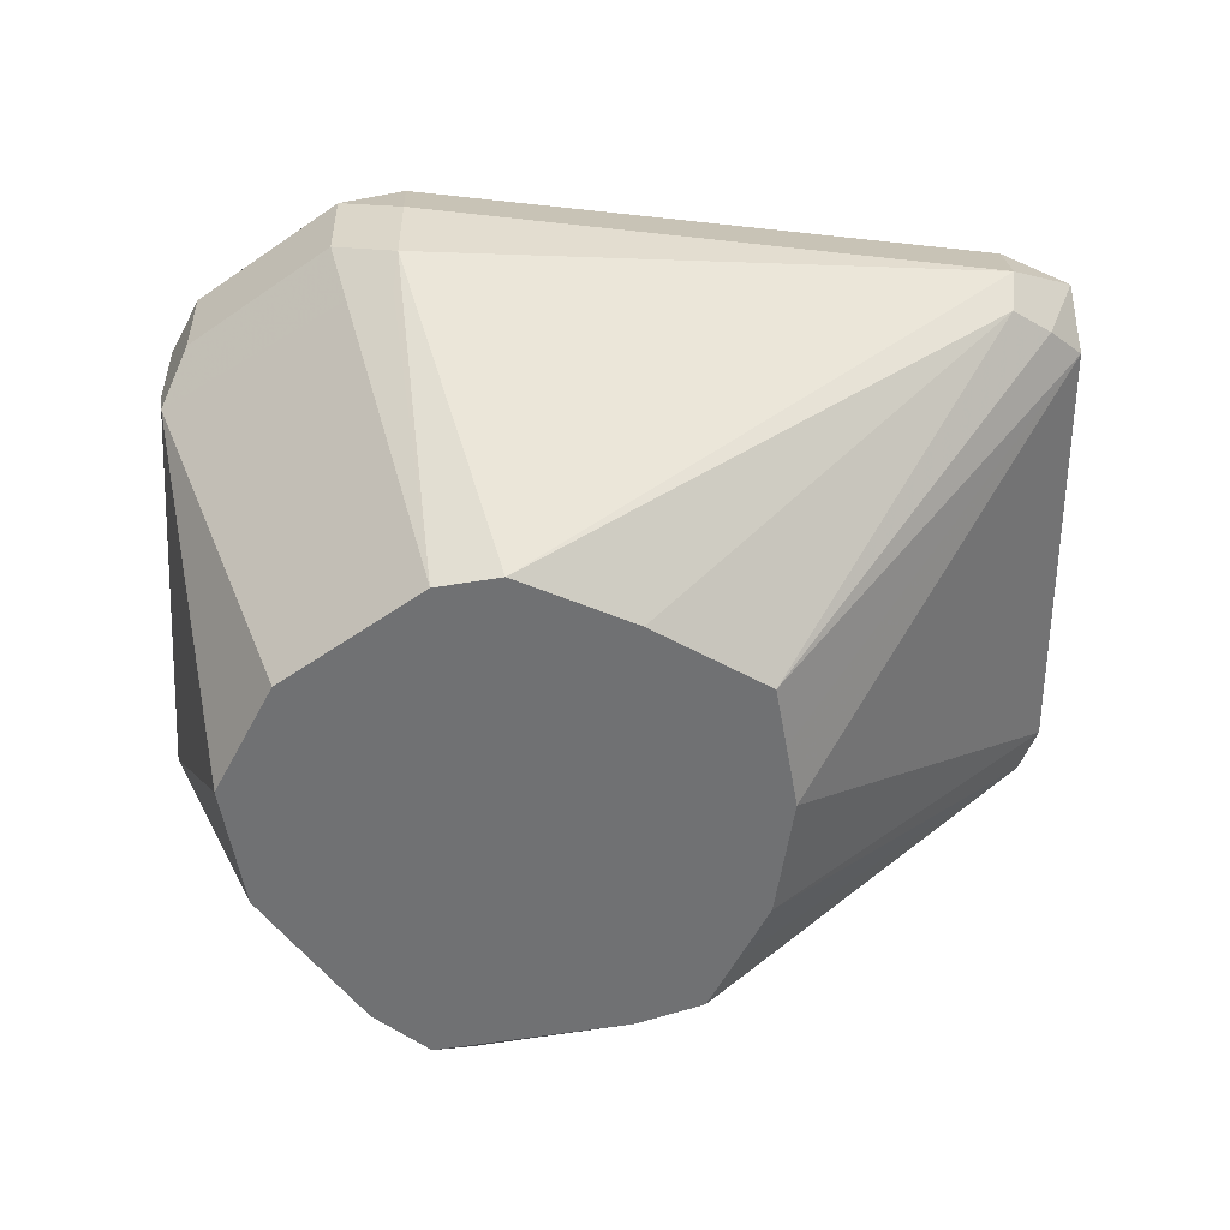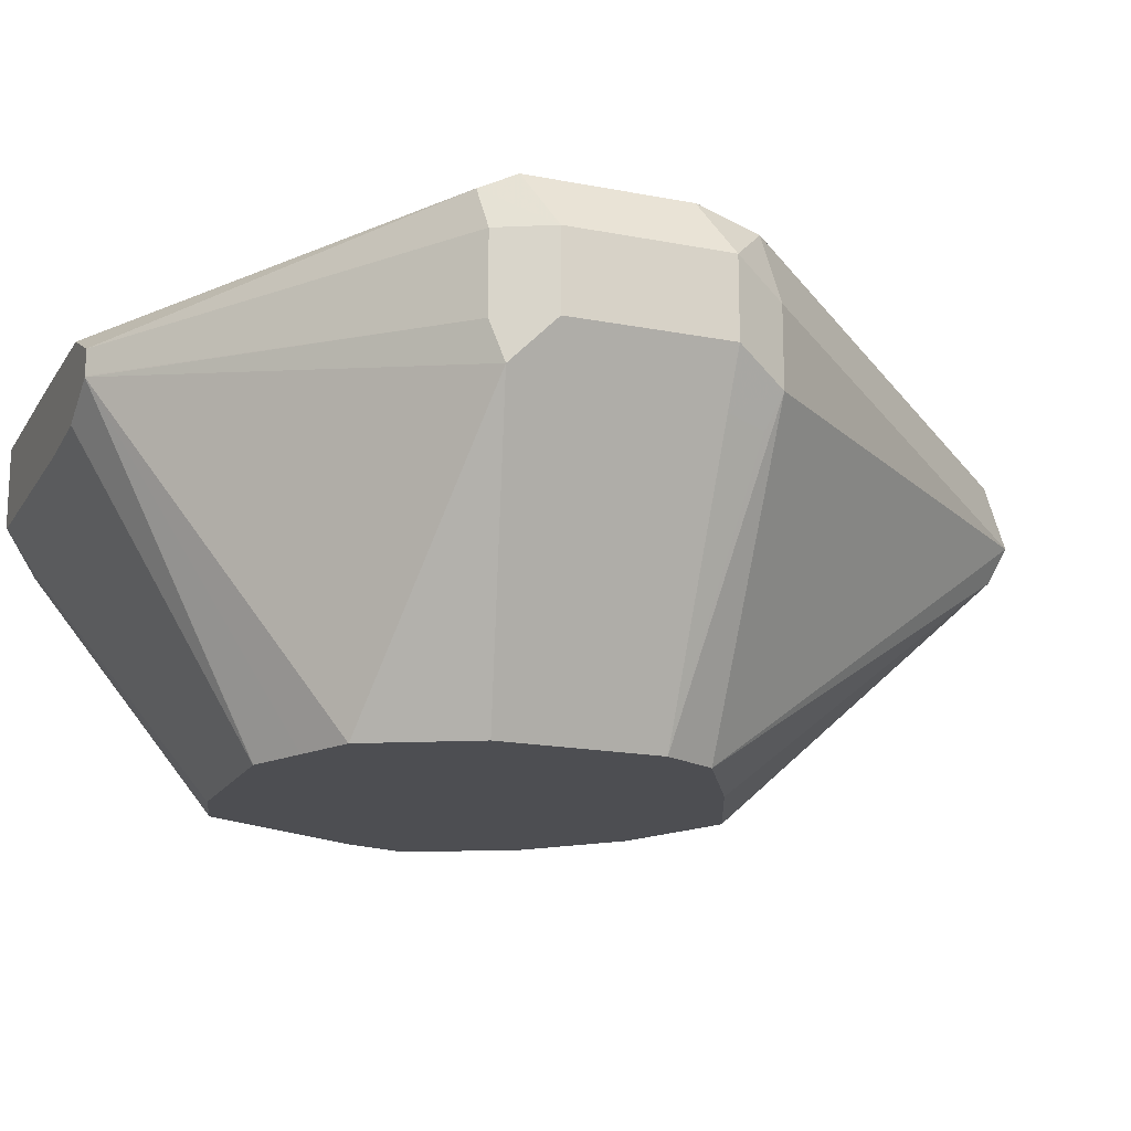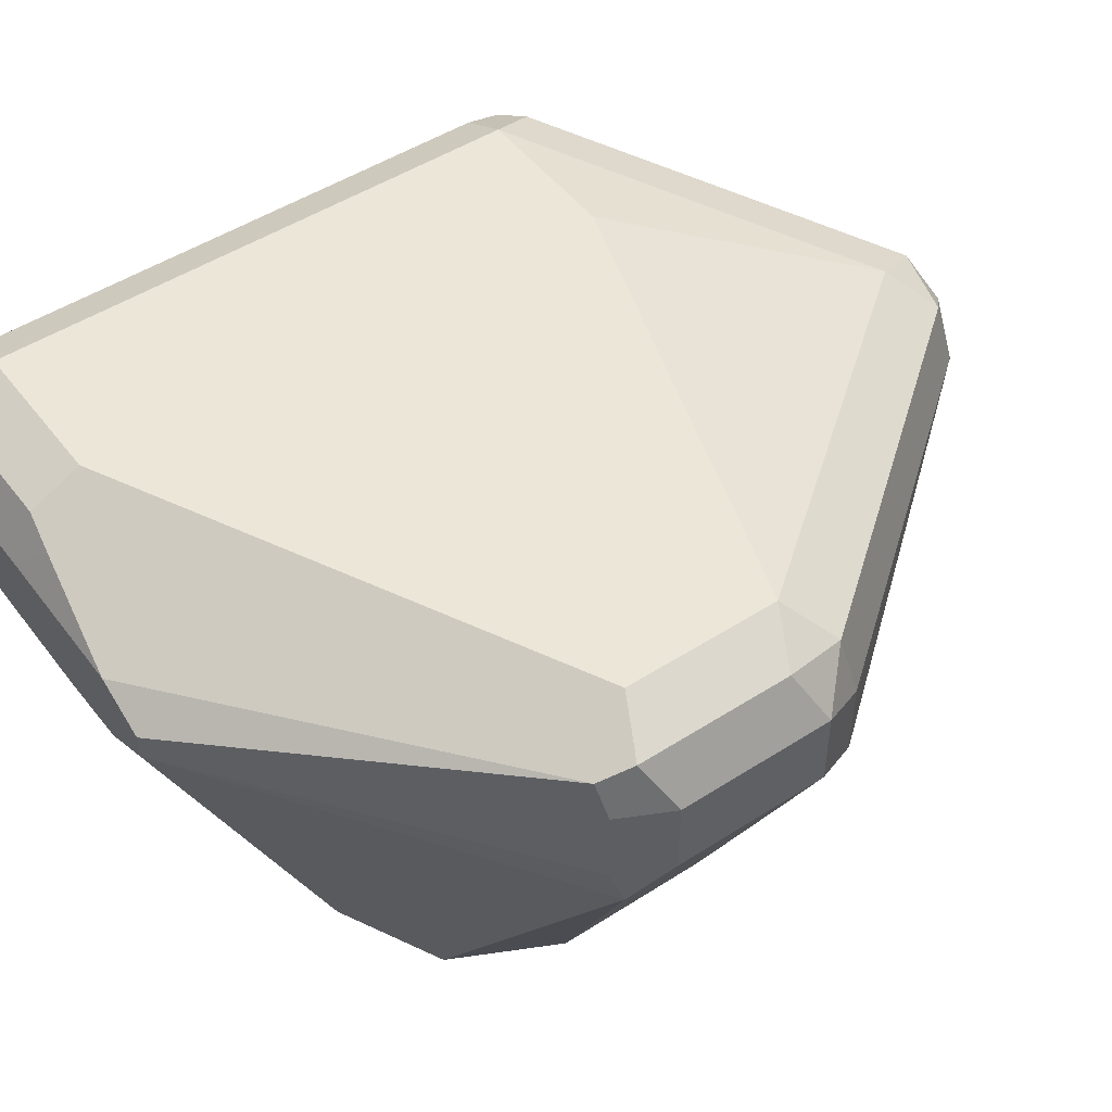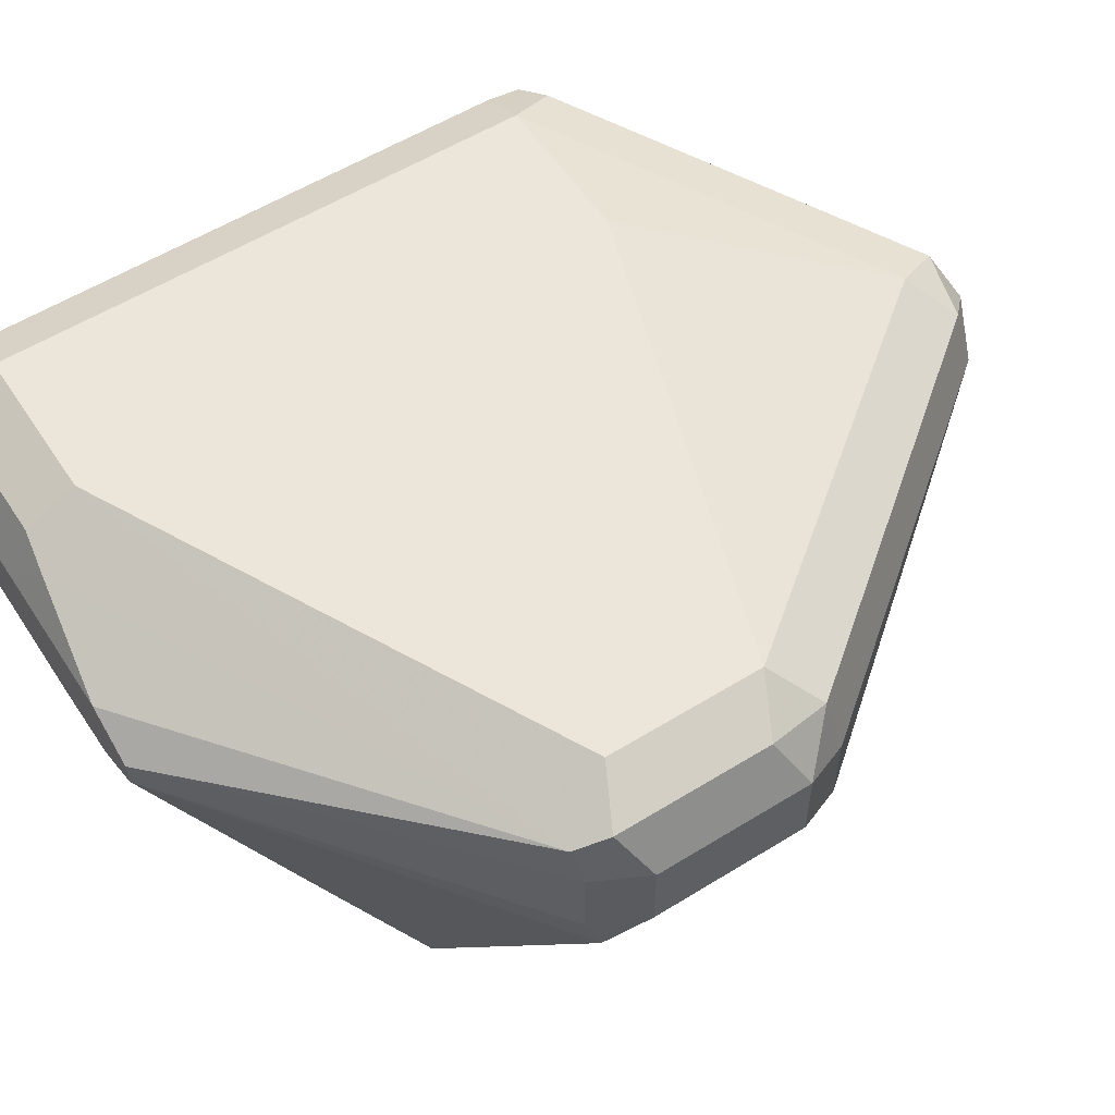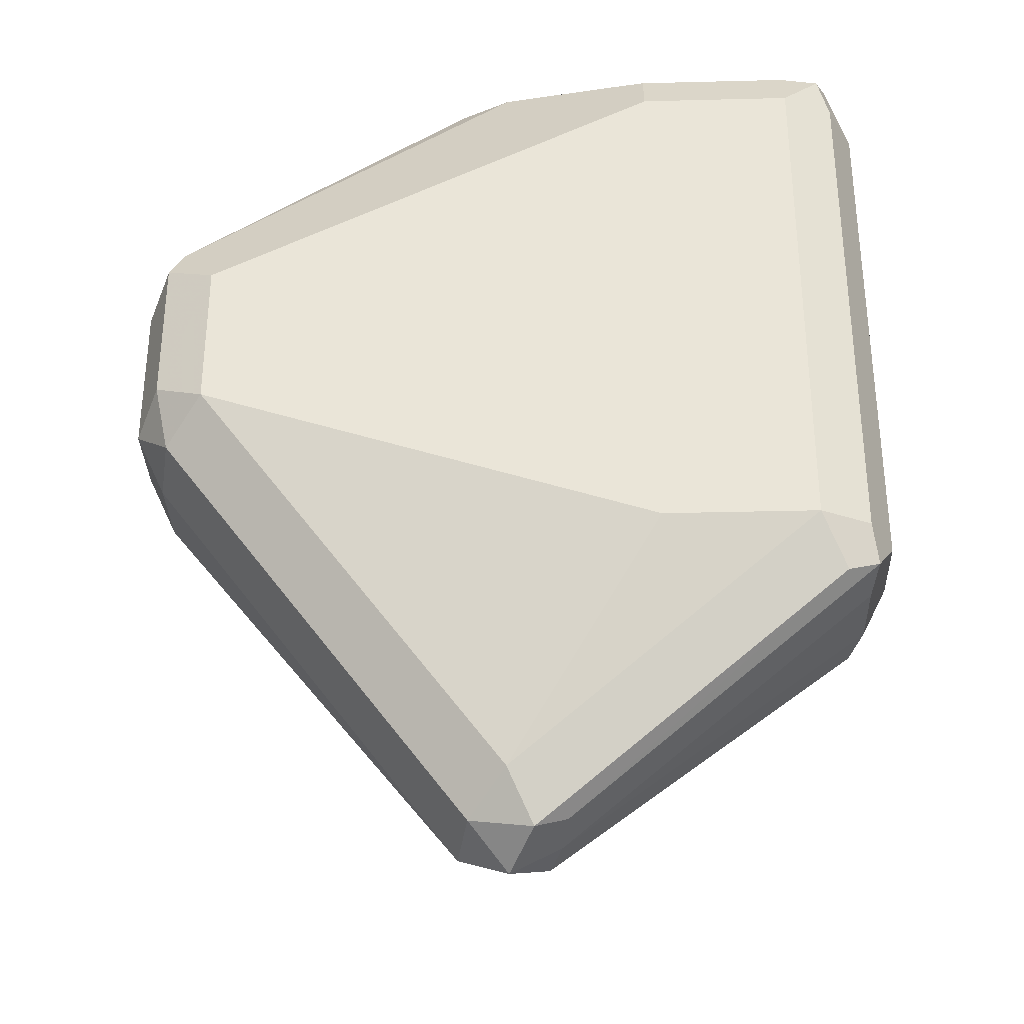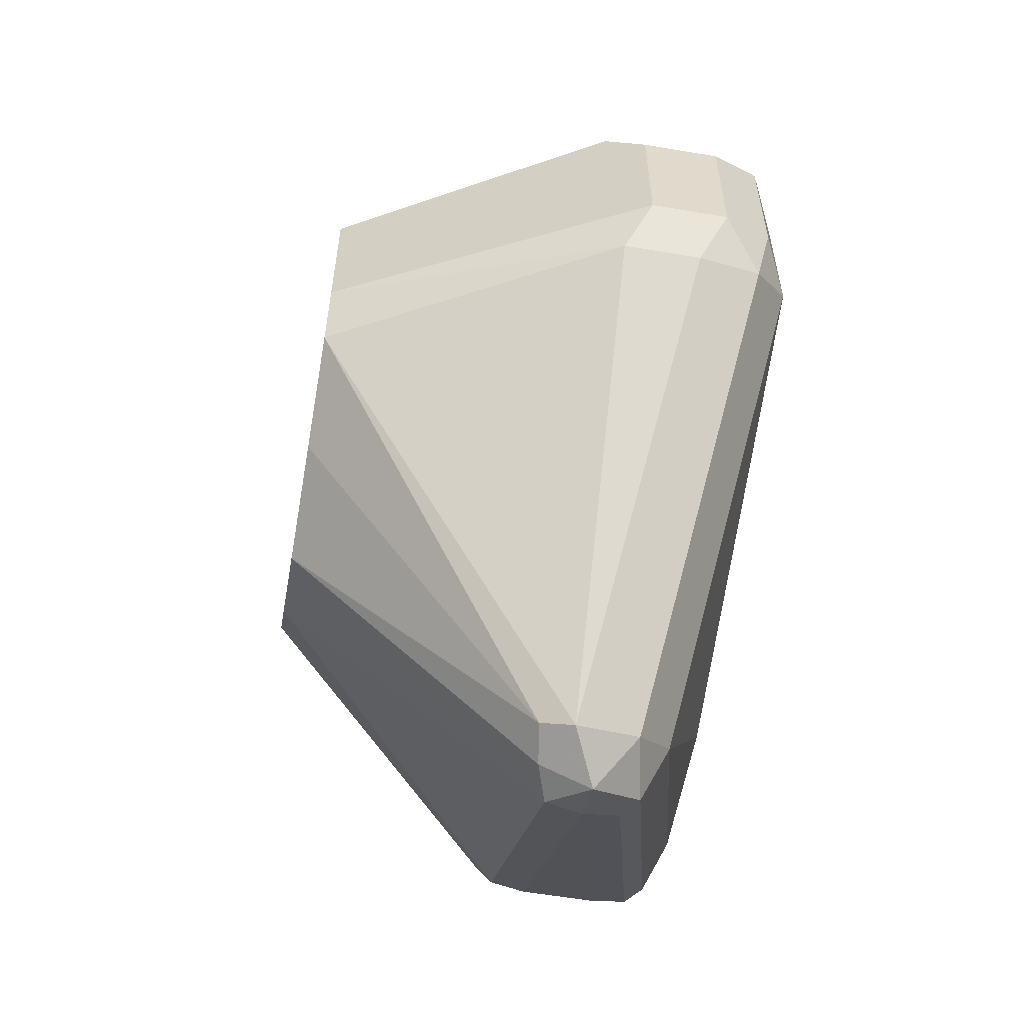
<metadata>
{"format":"obj","ext":"obj","renderer":"f3d","projection":"perspective","resolution":1024,"background":"white","views":[{"elev":-55.1,"azim":126.5,"up":"+Y"},{"elev":-17.2,"azim":68.6,"up":"+Y"},{"elev":48.7,"azim":54.3,"up":"+Y"},{"elev":56.4,"azim":57.1,"up":"+Y"},{"elev":-32.8,"azim":-178.0,"up":"+Z"},{"elev":-57.8,"azim":80.0,"up":"+Z"}]}
</metadata>
<code>
v -0.2512 0.1739 -0.2706
v -0.2448 0.161 -0.277
v -0.2415 0.1642 -0.2609
v -0.2448 0.1804 -0.2577
v -0.2512 0.1932 -0.2706
v -0.2512 0.1739 -0.4058
v -0.2082 0.09694 -0.3328
v -0.2448 0.161 -0.4122
v -0.2126 0.09694 -0.3478
v -0.2254 0.161 -0.2577
v -0.2315 0.1732 -0.2516
v -0.2322 0.1736 -0.2516
v -0.2326 0.1743 -0.2516
v -0.1889 0.09694 -0.2942
v -0.2448 0.1997 -0.2577
v -0.2415 0.2077 -0.2609
v -0.2448 0.2061 -0.2706
v -0.2512 0.1932 -0.4058
v -0.2448 0.1739 -0.4187
v -0.2415 0.1642 -0.4203
v -0.1997 0.09694 -0.3736
v -0.2061 0.09694 -0.3607
v -0.2125 0.09694 -0.3481
v -0.173 0.1727 -0.2516
v -0.1739 0.09694 -0.2899
v -0.2326 0.1936 -0.2516
v -0.2319 0.1939 -0.2516
v -0.2319 0.2061 -0.2577
v -0.1932 0.2061 -0.2577
v -0.1932 0.2126 -0.2706
v -0.2319 0.2126 -0.2706
v -0.2319 0.2126 -0.4058
v -0.2448 0.2061 -0.4058
v -0.2464 0.2029 -0.4155
v -0.2448 0.1932 -0.4187
v -0.1675 0.1739 -0.4766
v -0.1642 0.1642 -0.4783
v -0.1804 0.09694 -0.3929
v -0.1573 0.1736 -0.2516
v -0.1353 0.09694 -0.2899
v -0.1926 0.1939 -0.2516
v -0.1836 0.2029 -0.2561
v -0.06764 0.2029 -0.314
v -0.0773 0.2126 -0.3285
v -0.1932 0.2126 -0.4058
v -0.1546 0.1932 -0.4638
v -0.161 0.1868 -0.4766
v -0.2383 0.2061 -0.4187
v -0.1691 0.1836 -0.4734
v -0.1546 0.1739 -0.4831
v -0.1546 0.161 -0.4766
v -0.1546 0.09694 -0.4058
v -0.1673 0.09694 -0.3995
v -0.1547 0.1737 -0.2516
v -0.1351 0.09694 -0.29
v -0.1417 0.1802 -0.2516
v -0.1544 0.1739 -0.2516
v -0.1546 0.1932 -0.2516
v -0.06442 0.1932 -0.3156
v -0.05799 0.1932 -0.3285
v -0.06442 0.2061 -0.3221
v -0.1417 0.1868 -0.2516
v -0.0773 0.2126 -0.3672
v -0.1449 0.1836 -0.4734
v -0.1417 0.1675 -0.4766
v -0.1449 0.1594 -0.4734
v -0.1276 0.09694 -0.3941
v -0.1222 0.09694 -0.2964
v -0.1417 0.1805 -0.2516
v -0.1095 0.09694 -0.3028
v -0.06282 0.1642 -0.3189
v -0.06442 0.1739 -0.3156
v -0.05799 0.1739 -0.3285
v -0.05799 0.1932 -0.3672
v -0.06442 0.2061 -0.3607
v -0.06764 0.2029 -0.3768
v -0.06442 0.1675 -0.38
v -0.1031 0.09694 -0.38
v -0.06442 0.1868 -0.38
v -0.1094 0.09694 -0.303
v -0.09664 0.09694 -0.3285
v -0.06442 0.161 -0.3285
v -0.06442 0.161 -0.3672
v -0.05799 0.1739 -0.3672
v -0.1031 0.09694 -0.3156
v -0.06764 0.1594 -0.3768
v -0.09664 0.09694 -0.3672
f 40 57 54
f 41 58 42
f 42 58 43
f 43 59 60
f 43 60 61
f 43 61 44
f 43 58 62
f 43 62 59
f 45 63 46
f 44 75 63
f 46 64 47
f 46 63 64
f 47 64 50
f 47 50 49
f 47 49 48
f 40 56 57
f 50 64 65
f 44 61 75
f 40 55 56
f 30 43 44
f 37 53 38
f 50 65 66
f 30 44 63
f 30 63 45
f 30 45 32
f 30 32 31
f 32 45 46
f 32 46 47
f 32 47 48
f 39 40 54
f 32 48 34
f 34 48 49
f 34 49 35
f 35 49 36
f 36 49 50
f 36 50 37
f 37 50 51
f 37 51 52
f 37 52 53
f 32 34 33
f 50 66 51
f 74 84 77
f 52 66 67
f 71 81 82
f 71 82 83
f 71 83 84
f 71 84 73
f 71 73 72
f 71 80 85
f 71 85 81
f 74 77 79
f 70 80 71
f 74 79 76
f 77 84 83
f 77 83 86
f 77 86 87
f 77 87 78
f 81 87 83
f 83 87 86
f 81 83 82
f 30 42 43
f 74 76 75
f 51 66 52
f 66 78 67
f 65 76 79
f 55 68 56
f 56 68 70
f 56 70 71
f 56 71 72
f 56 72 69
f 59 72 73
f 59 73 60
f 59 62 69
f 65 79 77
f 59 69 72
f 60 84 74
f 60 74 75
f 60 75 61
f 63 75 76
f 63 76 64
f 64 76 65
f 65 77 78
f 65 78 66
f 60 73 84
f 29 42 30
f 1 3 4
f 27 29 28
f 6 18 35
f 6 35 19
f 6 19 20
f 6 20 8
f 7 9 23
f 7 23 22
f 7 22 21
f 7 21 38
f 7 38 53
f 7 53 52
f 7 52 67
f 7 67 78
f 7 78 87
f 7 87 81
f 7 81 85
f 7 85 80
f 7 80 70
f 5 33 18
f 5 17 33
f 5 16 17
f 5 15 16
f 29 41 42
f 1 2 3
f 1 4 15
f 1 15 5
f 1 5 18
f 1 6 8
f 1 8 2
f 2 7 3
f 7 70 68
f 2 8 9
f 3 10 11
f 3 11 12
f 3 12 13
f 3 13 4
f 3 7 14
f 3 14 10
f 4 13 26
f 4 26 15
f 2 9 7
f 7 68 55
f 1 18 6
f 7 40 25
f 16 27 28
f 16 28 29
f 16 29 30
f 16 30 31
f 16 31 32
f 16 32 33
f 16 33 17
f 18 33 34
f 18 34 35
f 19 35 36
f 19 36 20
f 20 36 37
f 20 37 38
f 20 38 21
f 24 40 39
f 7 55 40
f 27 41 29
f 16 26 27
f 15 26 16
f 24 25 40
f 11 26 13
f 11 13 12
f 8 21 22
f 8 22 23
f 8 23 9
f 7 25 14
f 10 24 11
f 10 14 25
f 10 25 24
f 11 24 39
f 8 20 21
f 11 54 57
f 11 57 56
f 11 56 69
f 11 69 62
f 11 62 58
f 11 58 41
f 11 41 27
f 11 39 54
f 11 27 26

</code>
